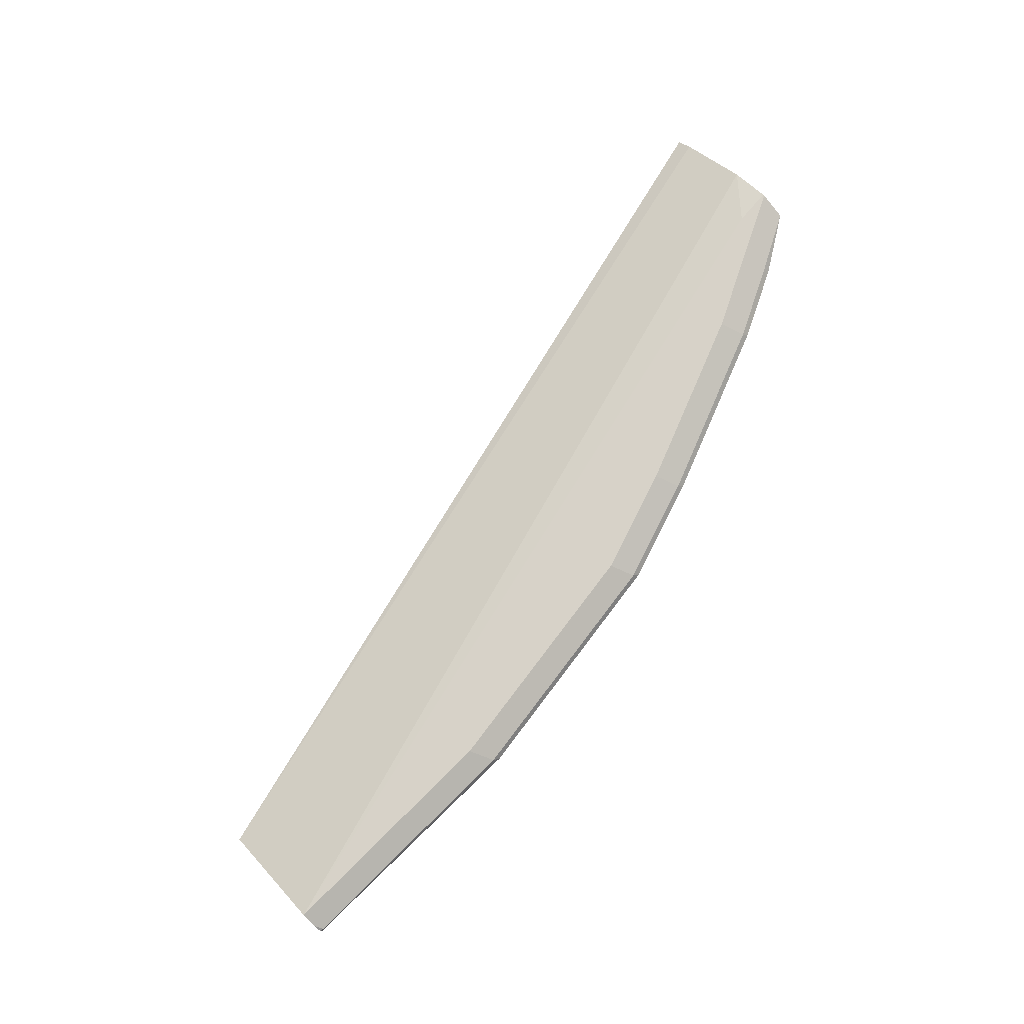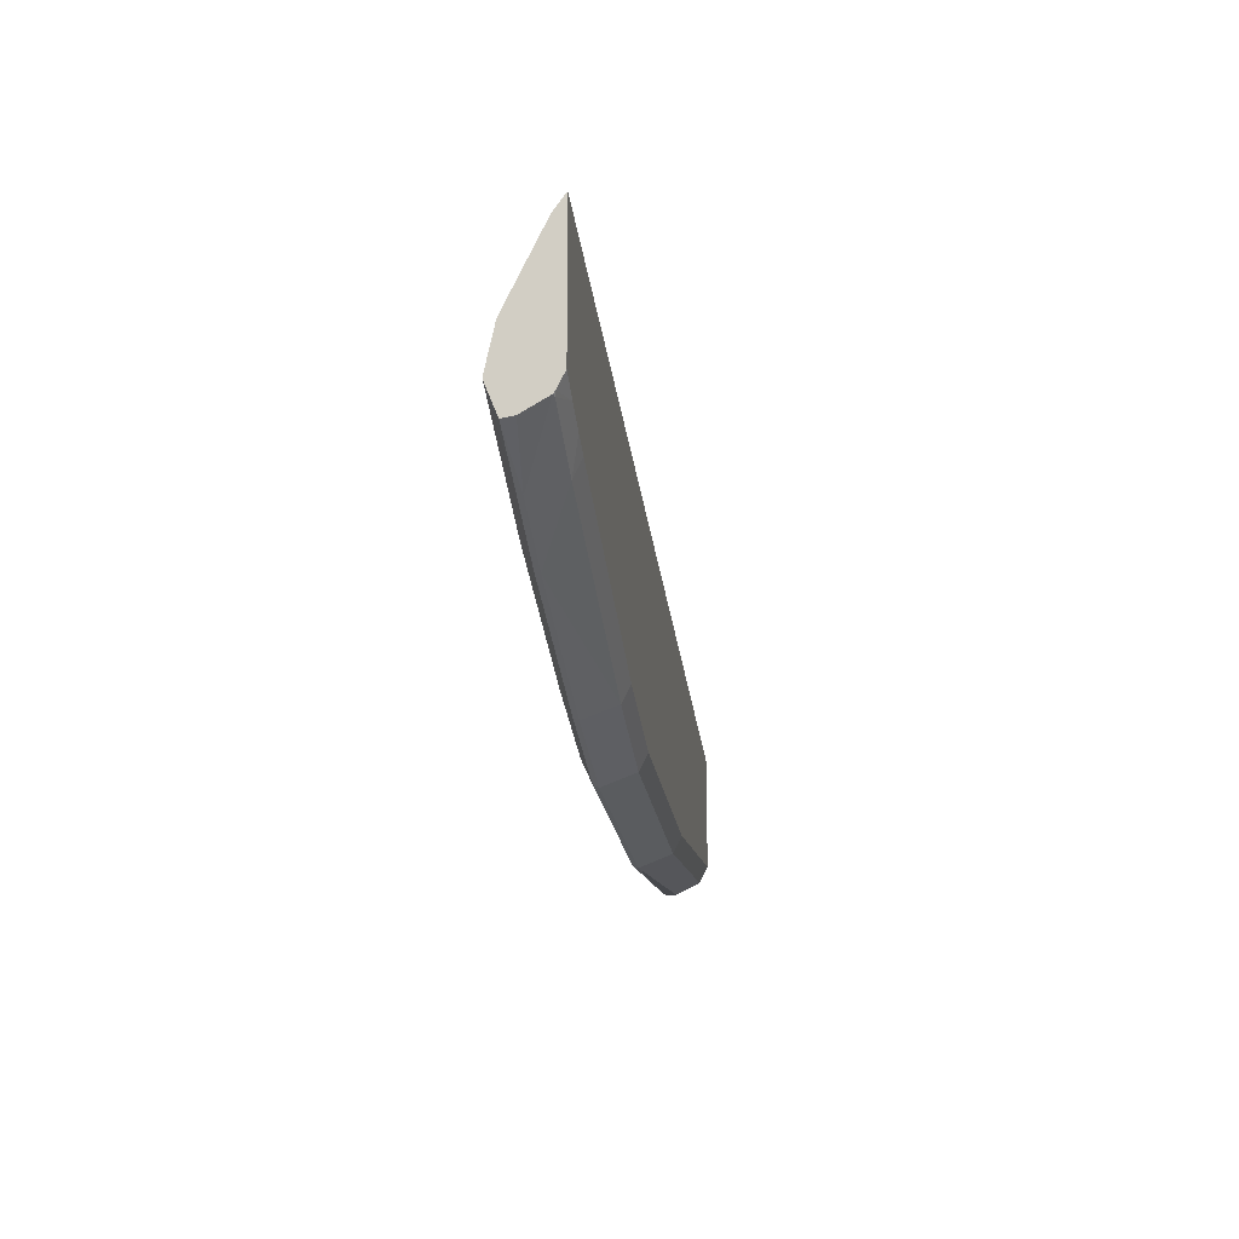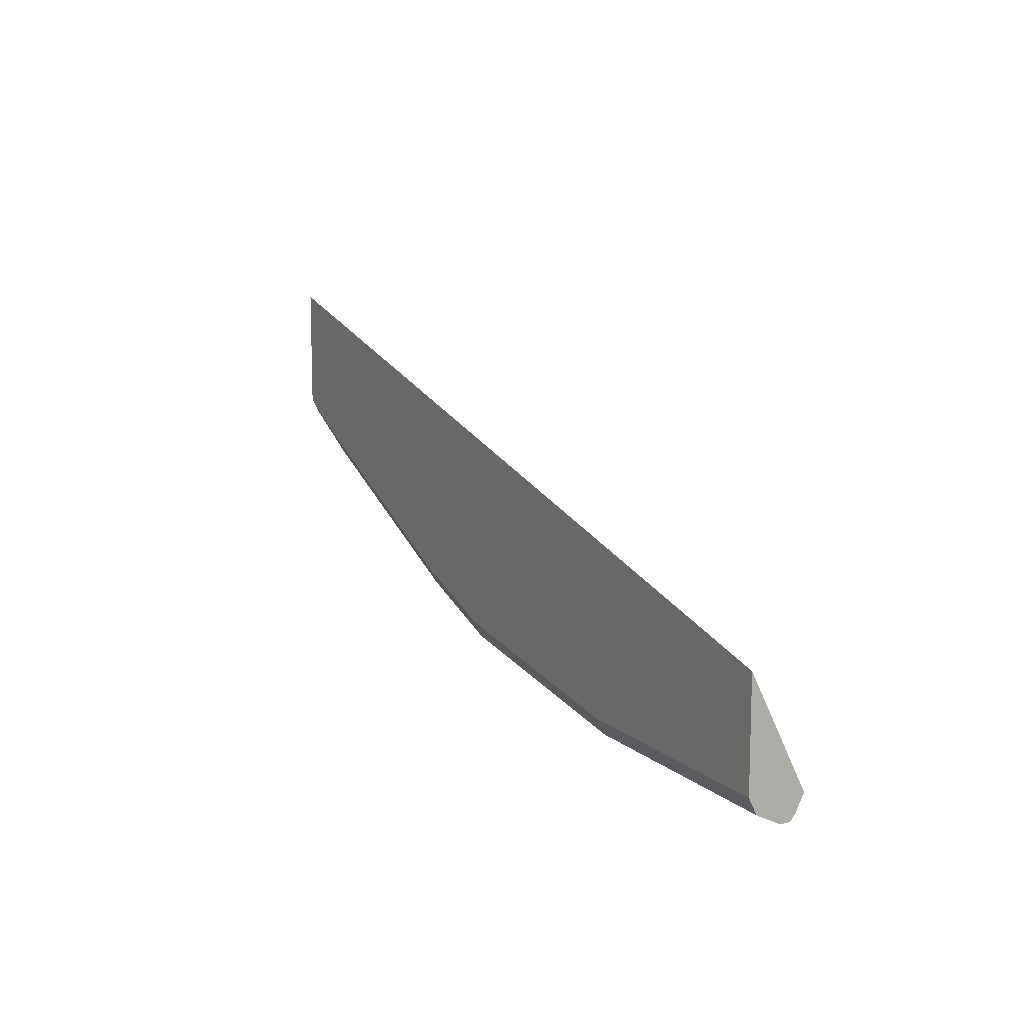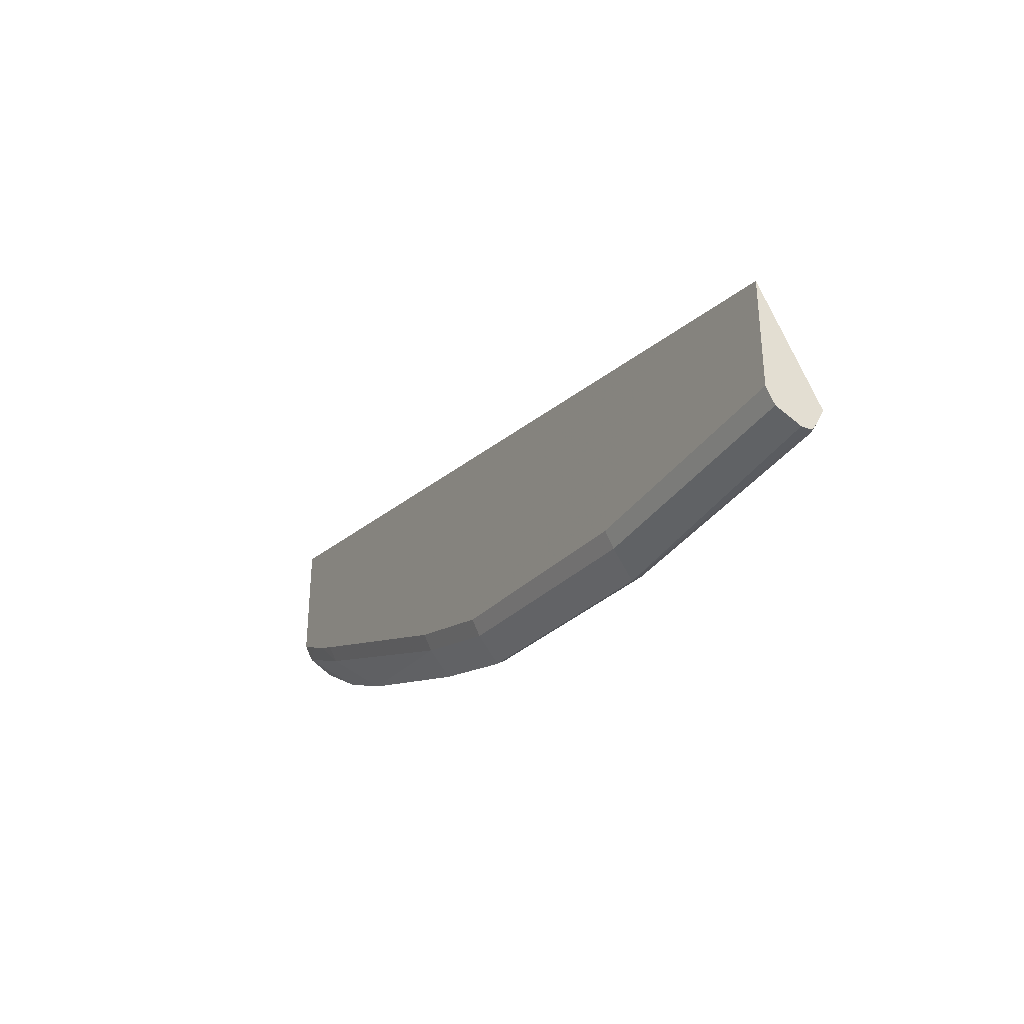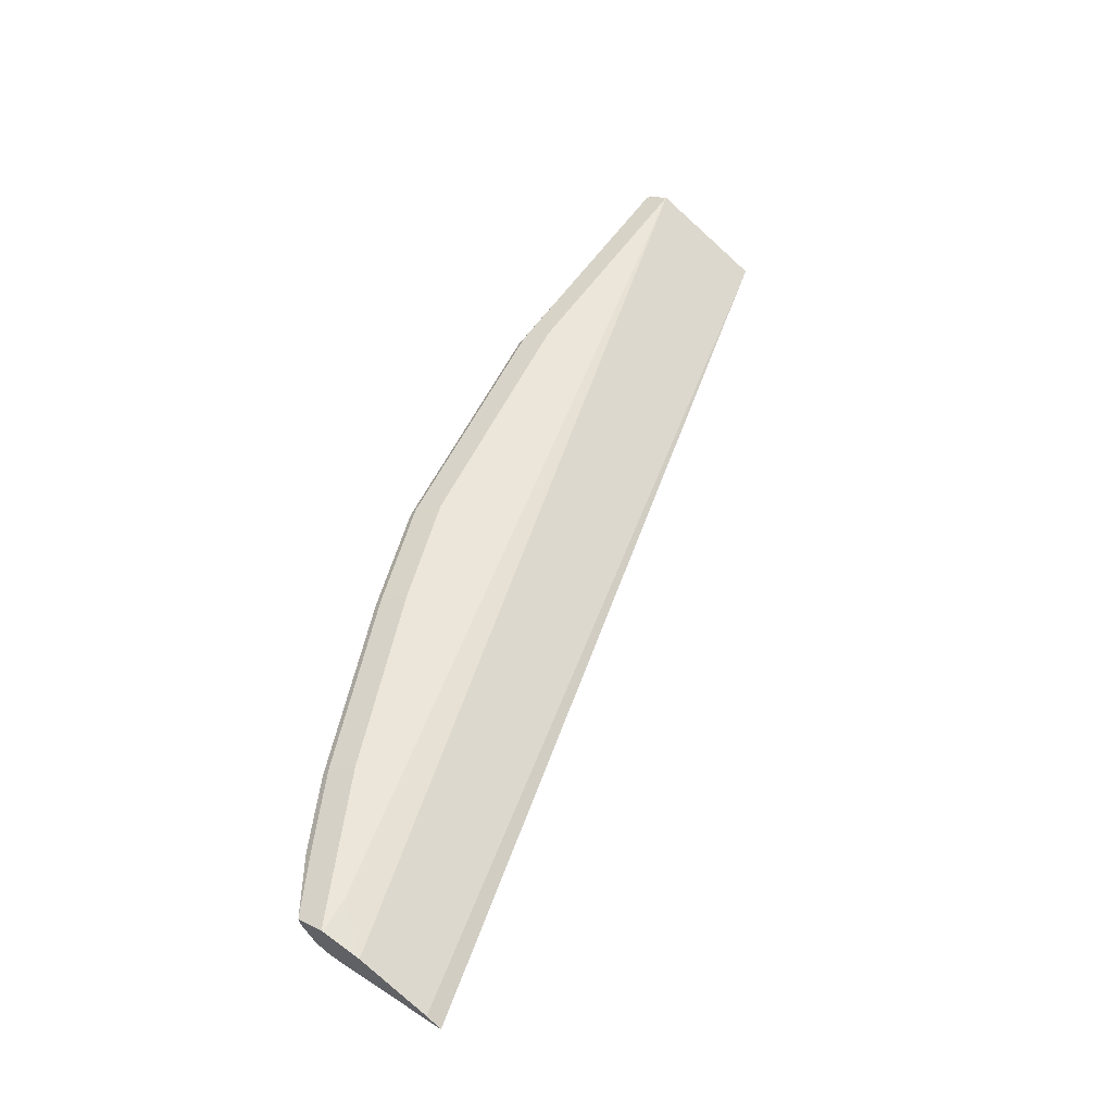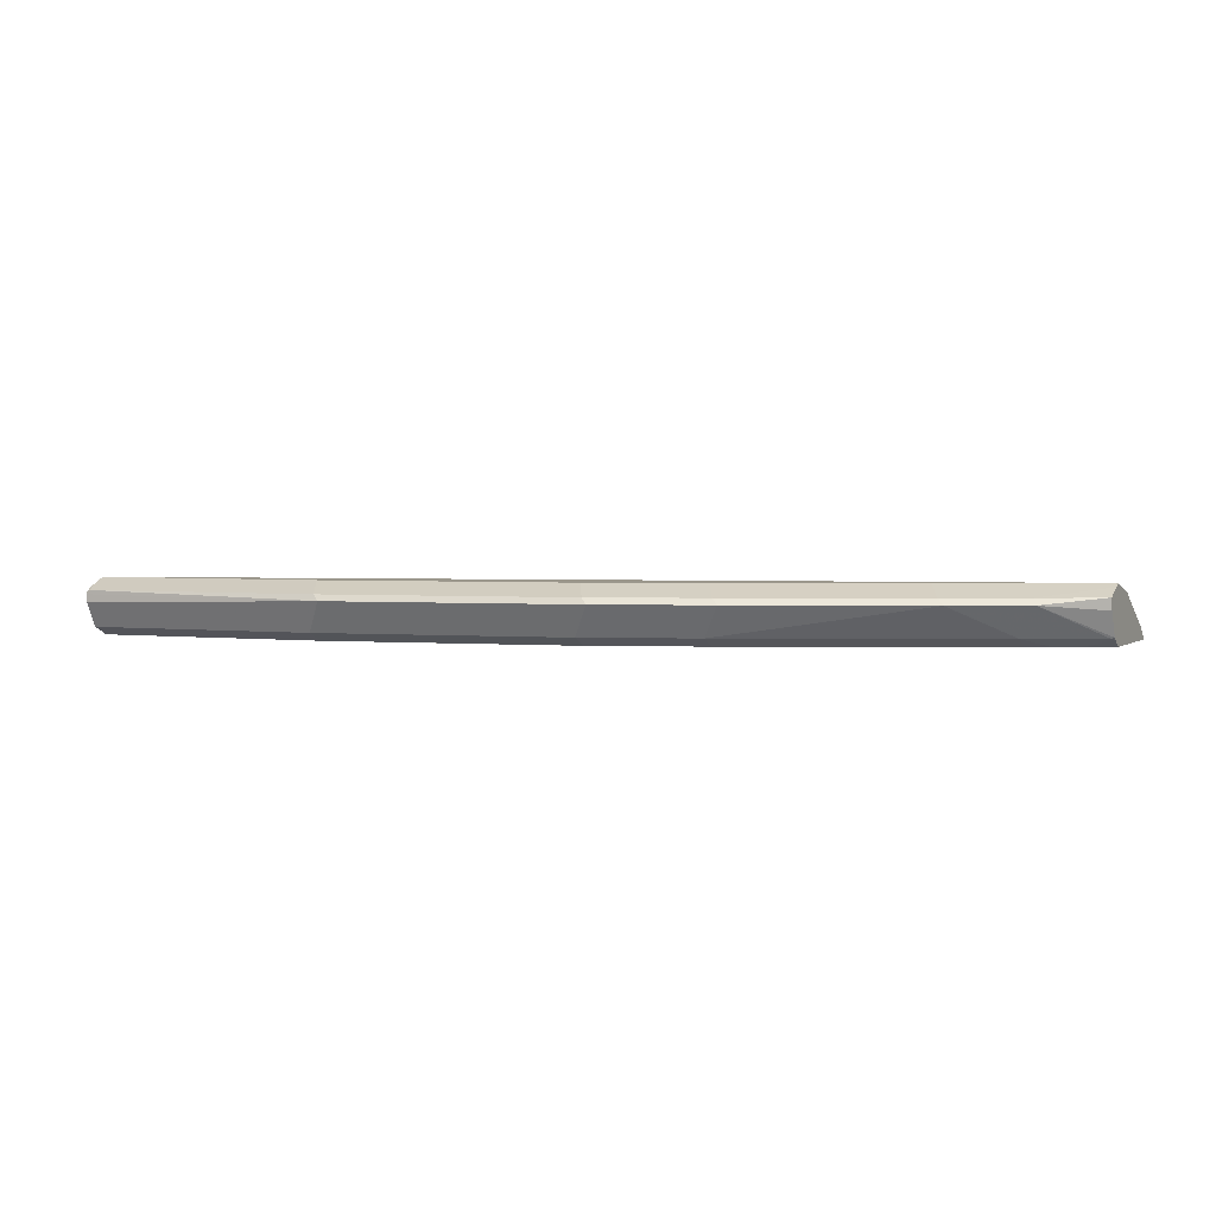
<metadata>
{"format":"obj","ext":"obj","renderer":"f3d","projection":"perspective","resolution":1024,"background":"white","views":[{"elev":77.4,"azim":135.4,"up":"+Y"},{"elev":-12.9,"azim":-82.3,"up":"+Z"},{"elev":11.2,"azim":61.9,"up":"+Z"},{"elev":-33.2,"azim":61.0,"up":"+Z"},{"elev":57.3,"azim":-56.1,"up":"+Y"},{"elev":2.6,"azim":-155.3,"up":"+Y"}]}
</metadata>
<code>
v -0.09592 -0.01066 -0.975
v -0.08529 -0.01421 -0.9732
v -0.08529 -0.02841 -0.9661
v -0.245 -0.01066 -0.9537
v -0.09236 -0.007104 -0.9732
v 0.05681 -0.007104 -0.9732
v 0.05924 -0.009517 -0.9732
v 0.05924 -0.01421 -0.9732
v -0.08529 -0.03326 -0.9564
v -0.2344 -0.02841 -0.9448
v 0.05924 -0.02841 -0.9661
v -0.2415 -0.007104 -0.9519
v -0.309 -0.01066 -0.9323
v -0.08529 0 -0.959
v 0.05924 0 -0.959
v 0.05924 -0.004692 -0.9684
v 0.05924 -0.007586 -0.9727
v -0.2344 -0.03326 -0.9351
v 0.05924 -0.03326 -0.9564
v -0.2983 -0.02841 -0.9235
v -0.3054 -0.007104 -0.9306
v -0.2344 0 -0.9377
v -0.4155 -0.01066 -0.8897
v 0.05924 -0.001566 -0.9558
v -0.4688 0 -0.8311
v -0.4919 -0.00533 -0.8054
v -0.2983 -0.03326 -0.9138
v 0.05924 -0.03326 -0.8924
v -0.4475 -0.02841 -0.8595
v -0.412 -0.007104 -0.8879
v -0.2983 0 -0.9164
v -0.4582 -0.01066 -0.8684
v 0.05924 -0.02287 -0.9132
v -0.4919 0 -0.8294
v -0.4919 -0.004884 -0.8074
v -0.4919 -0.02664 -0.7628
v -0.4475 -0.03326 -0.8498
v 0.05924 -0.02998 -0.899
v -0.4919 -0.03326 -0.7537
v -0.4607 -0.03326 -0.8439
v -0.4769 -0.03326 -0.8358
v -0.4901 -0.02841 -0.8382
v -0.4546 -0.007104 -0.8666
v -0.4475 0 -0.8524
v -0.4049 0 -0.8737
v -0.4919 -0.02782 -0.8377
v -0.4919 -0.01362 -0.8456
v -0.4919 -0.006736 -0.8468
v -0.4919 -0.0003972 -0.8311
v -0.4901 0 -0.8311
v -0.4919 -0.03326 -0.8276
v -0.4919 -0.02901 -0.8362
v -0.4919 -0.001781 -0.8347
f 23 32 43
f 23 43 30
f 24 26 36
f 25 34 35
f 23 42 32
f 25 35 26
f 26 35 34
f 26 34 49
f 26 49 53
f 24 36 33
f 23 29 42
f 20 37 29
f 21 30 45
f 20 29 23
f 20 27 37
f 15 26 24
f 15 25 26
f 14 25 15
f 14 34 25
f 14 50 34
f 14 44 50
f 26 53 48
f 21 45 31
f 26 48 47
f 33 36 38
f 26 46 52
f 14 45 44
f 49 50 53
f 43 53 50
f 43 48 53
f 42 52 46
f 41 52 42
f 41 51 52
f 34 50 49
f 32 48 43
f 32 47 48
f 32 46 47
f 32 42 46
f 30 44 45
f 30 50 44
f 30 43 50
f 29 41 42
f 29 40 41
f 29 37 40
f 28 36 39
f 28 38 36
f 26 39 36
f 26 51 39
f 26 52 51
f 26 47 46
f 14 31 45
f 10 27 20
f 13 30 21
f 5 14 15
f 5 22 14
f 5 12 22
f 4 21 12
f 4 13 21
f 4 20 13
f 4 10 20
f 3 19 9
f 3 11 19
f 3 18 10
f 5 15 6
f 3 9 18
f 1 8 2
f 1 7 8
f 1 6 7
f 1 5 6
f 1 12 5
f 1 4 12
f 1 10 4
f 1 3 10
f 1 2 3
f 14 22 31
f 2 11 3
f 6 15 16
f 2 8 11
f 6 17 7
f 13 23 30
f 6 16 17
f 13 20 23
f 12 31 22
f 12 21 31
f 10 18 27
f 9 37 27
f 9 40 37
f 9 41 40
f 9 51 41
f 9 39 51
f 9 27 18
f 7 24 33
f 7 16 15
f 9 28 39
f 7 15 24
f 7 33 38
f 7 38 28
f 7 17 16
f 7 28 19
f 7 19 11
f 7 11 8
f 9 19 28

</code>
